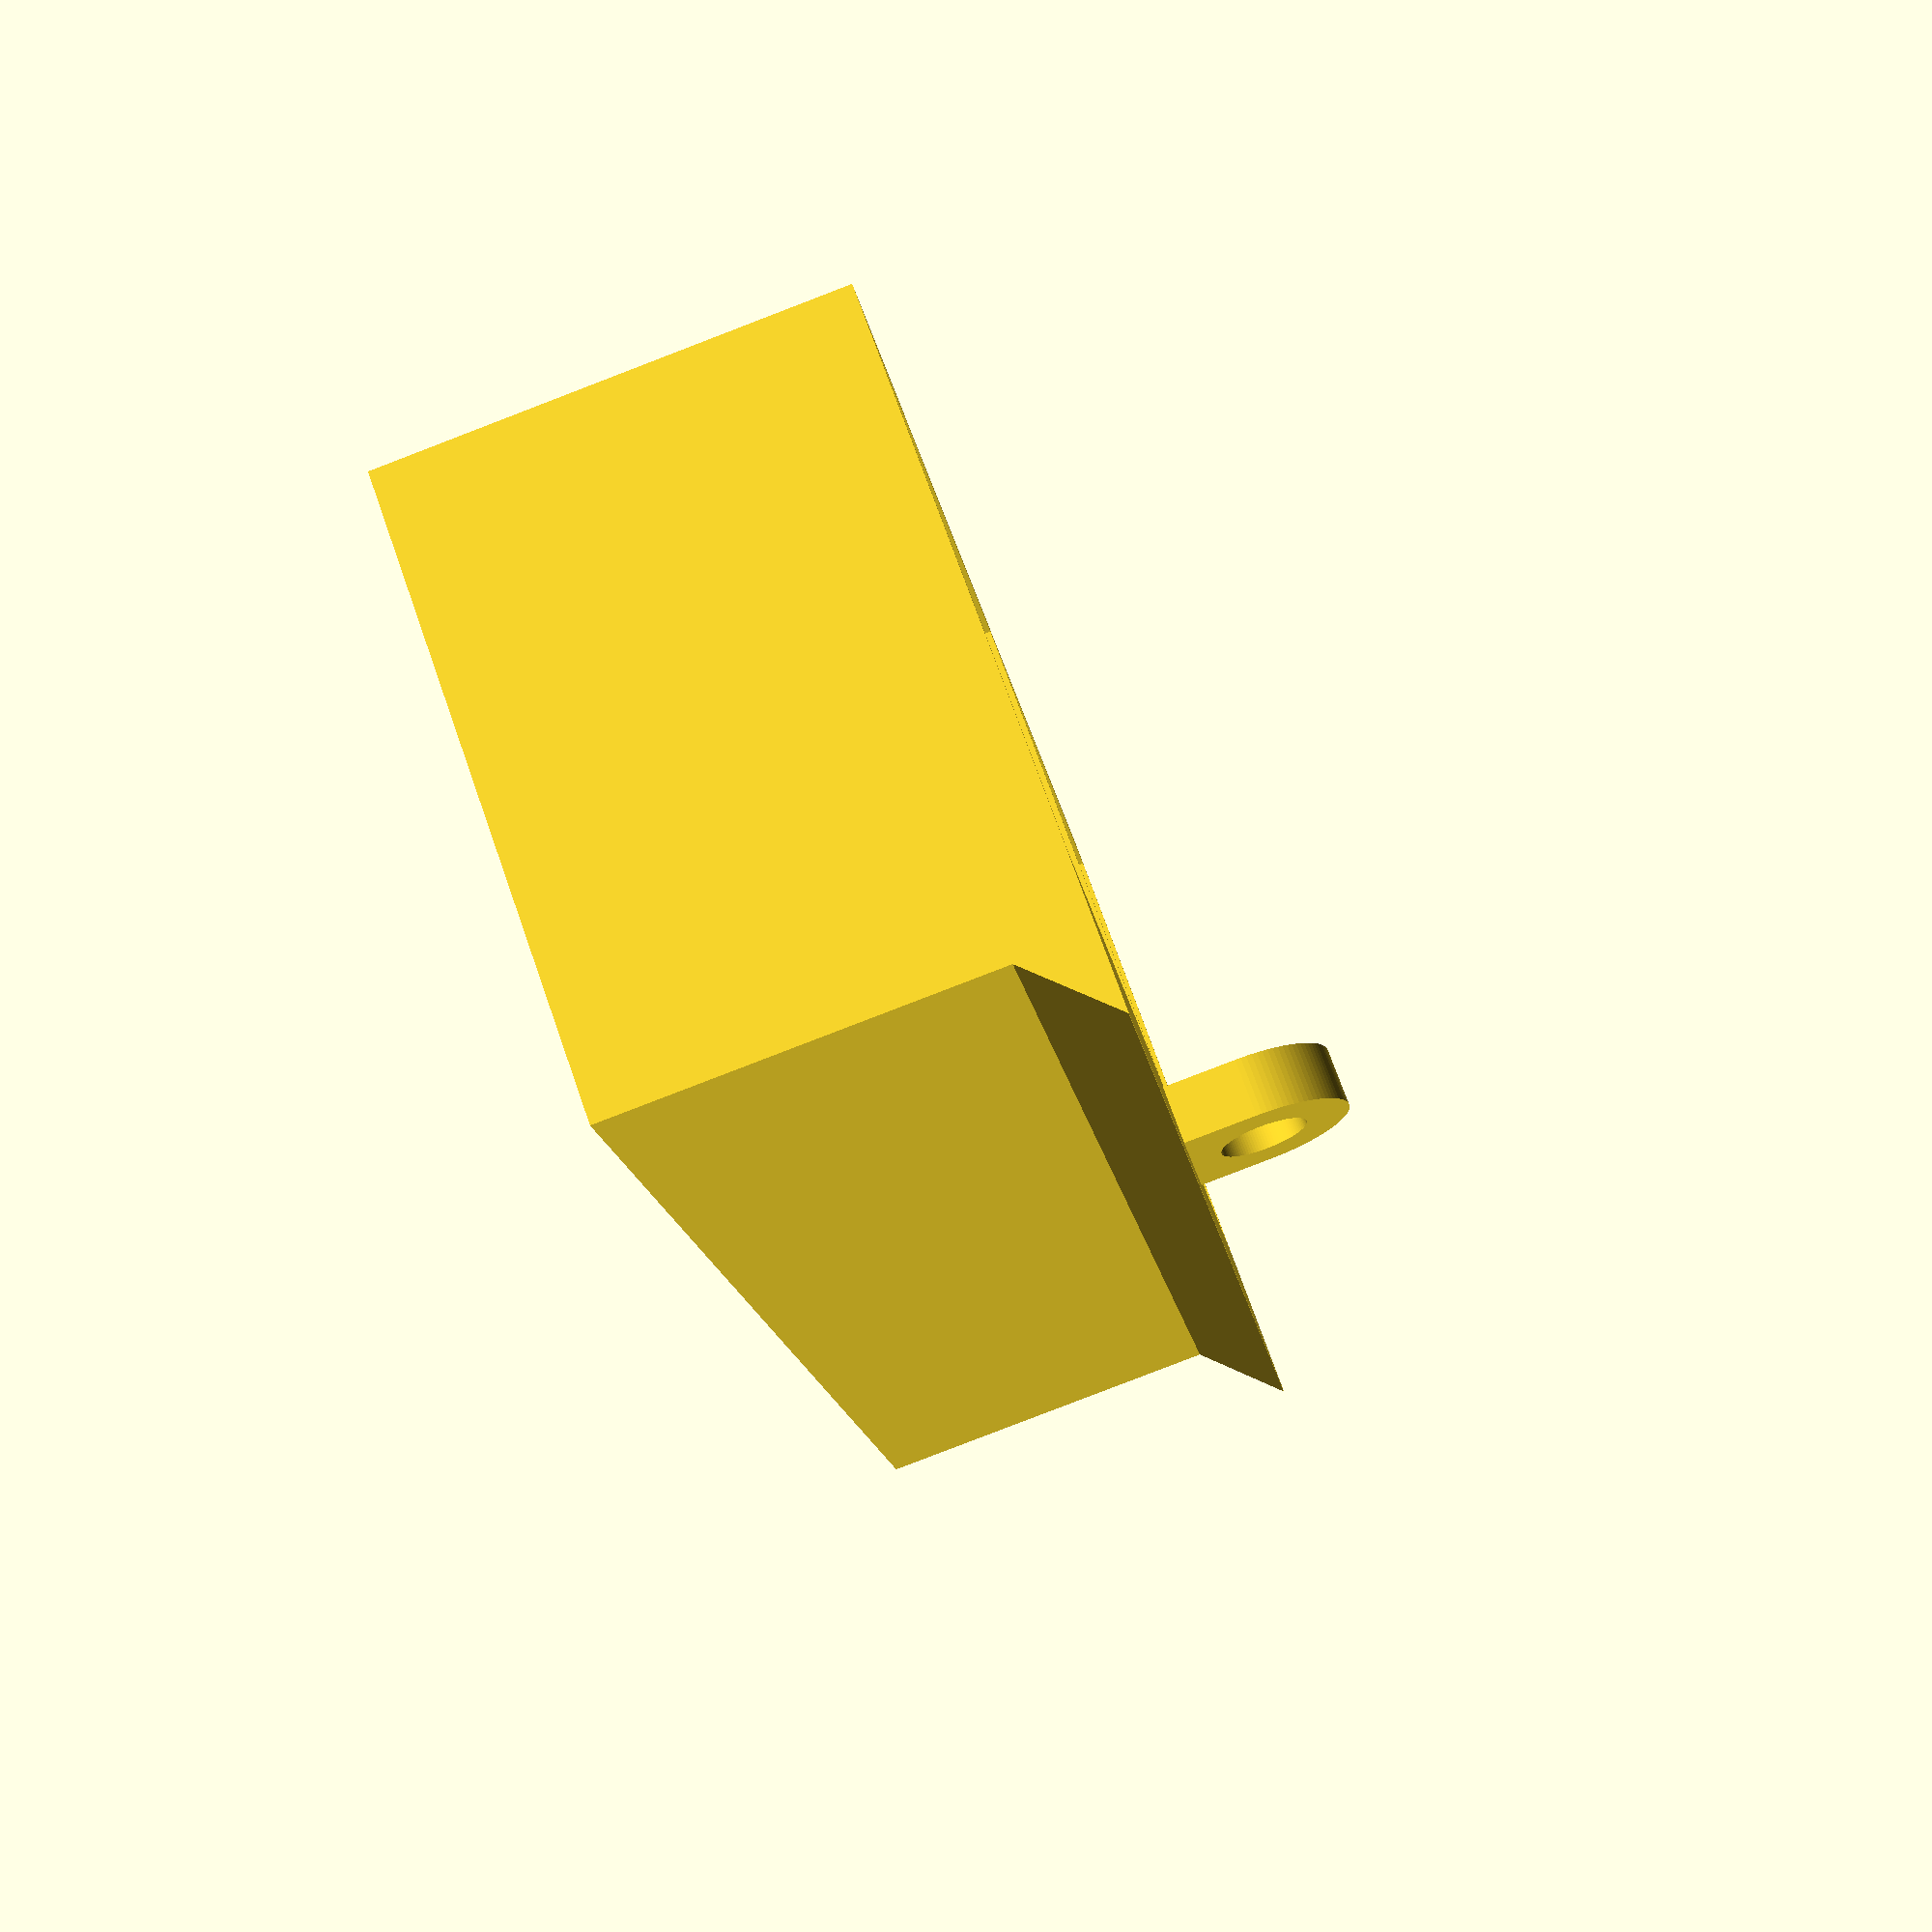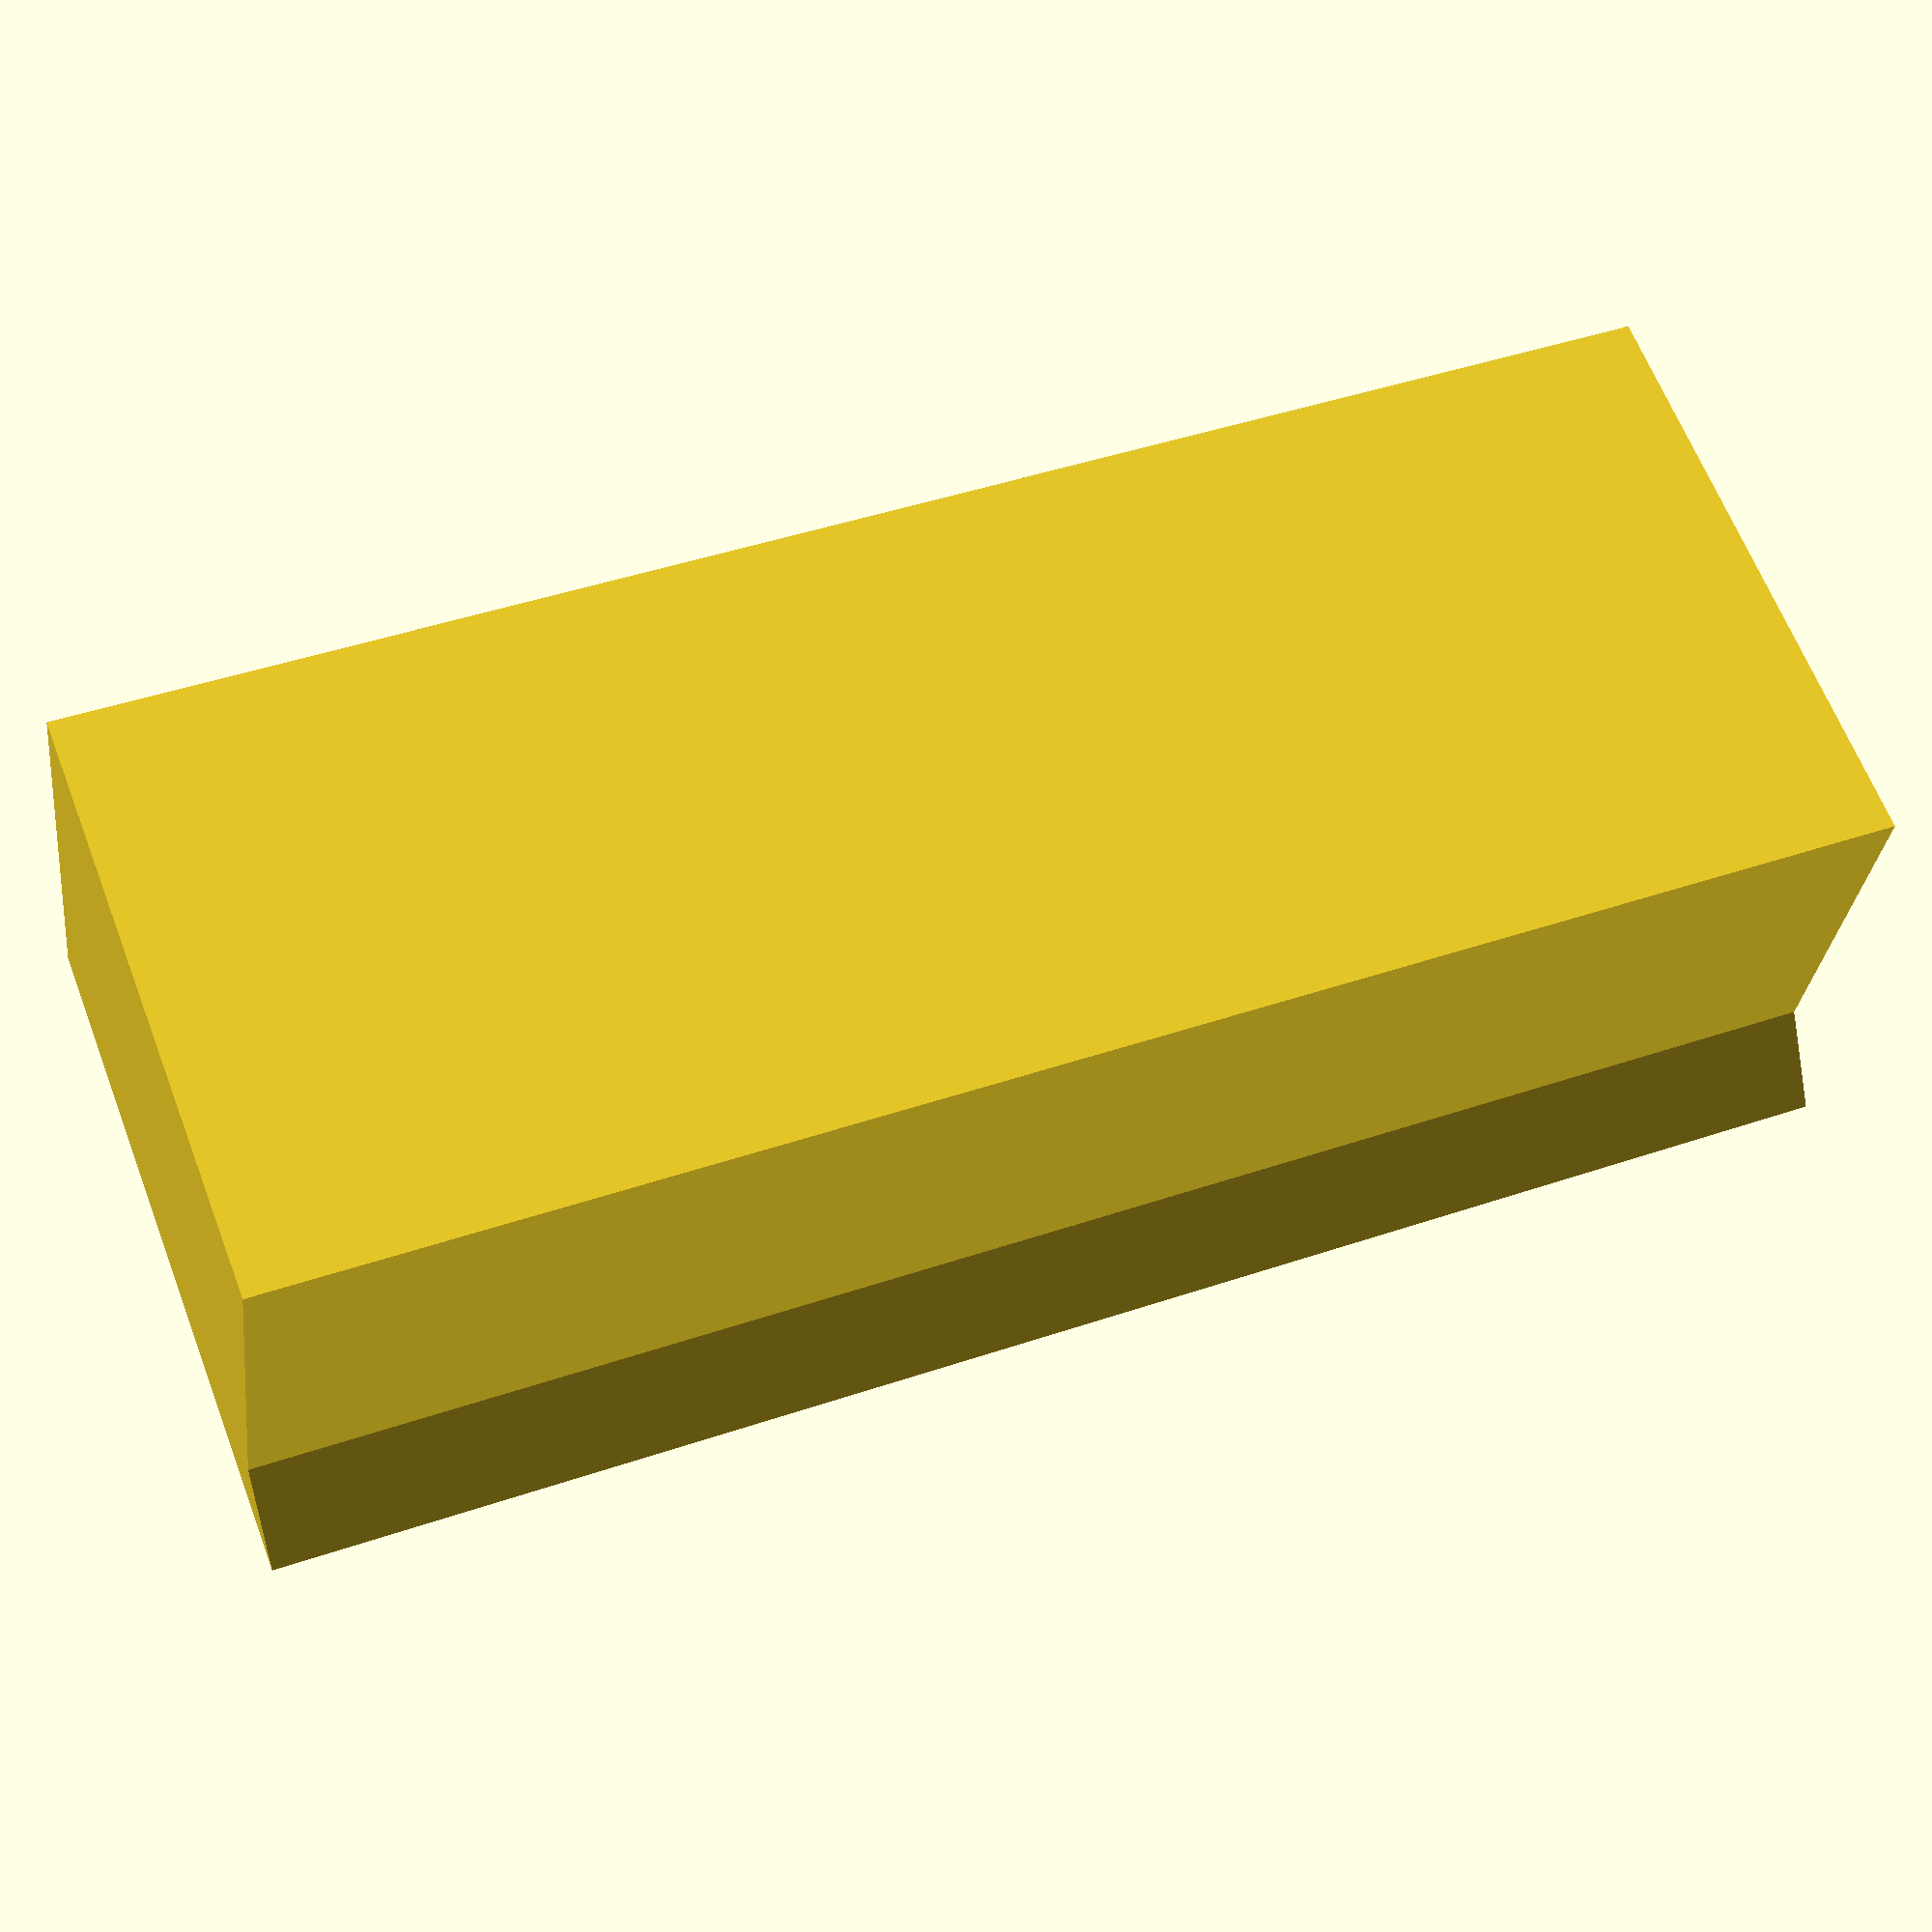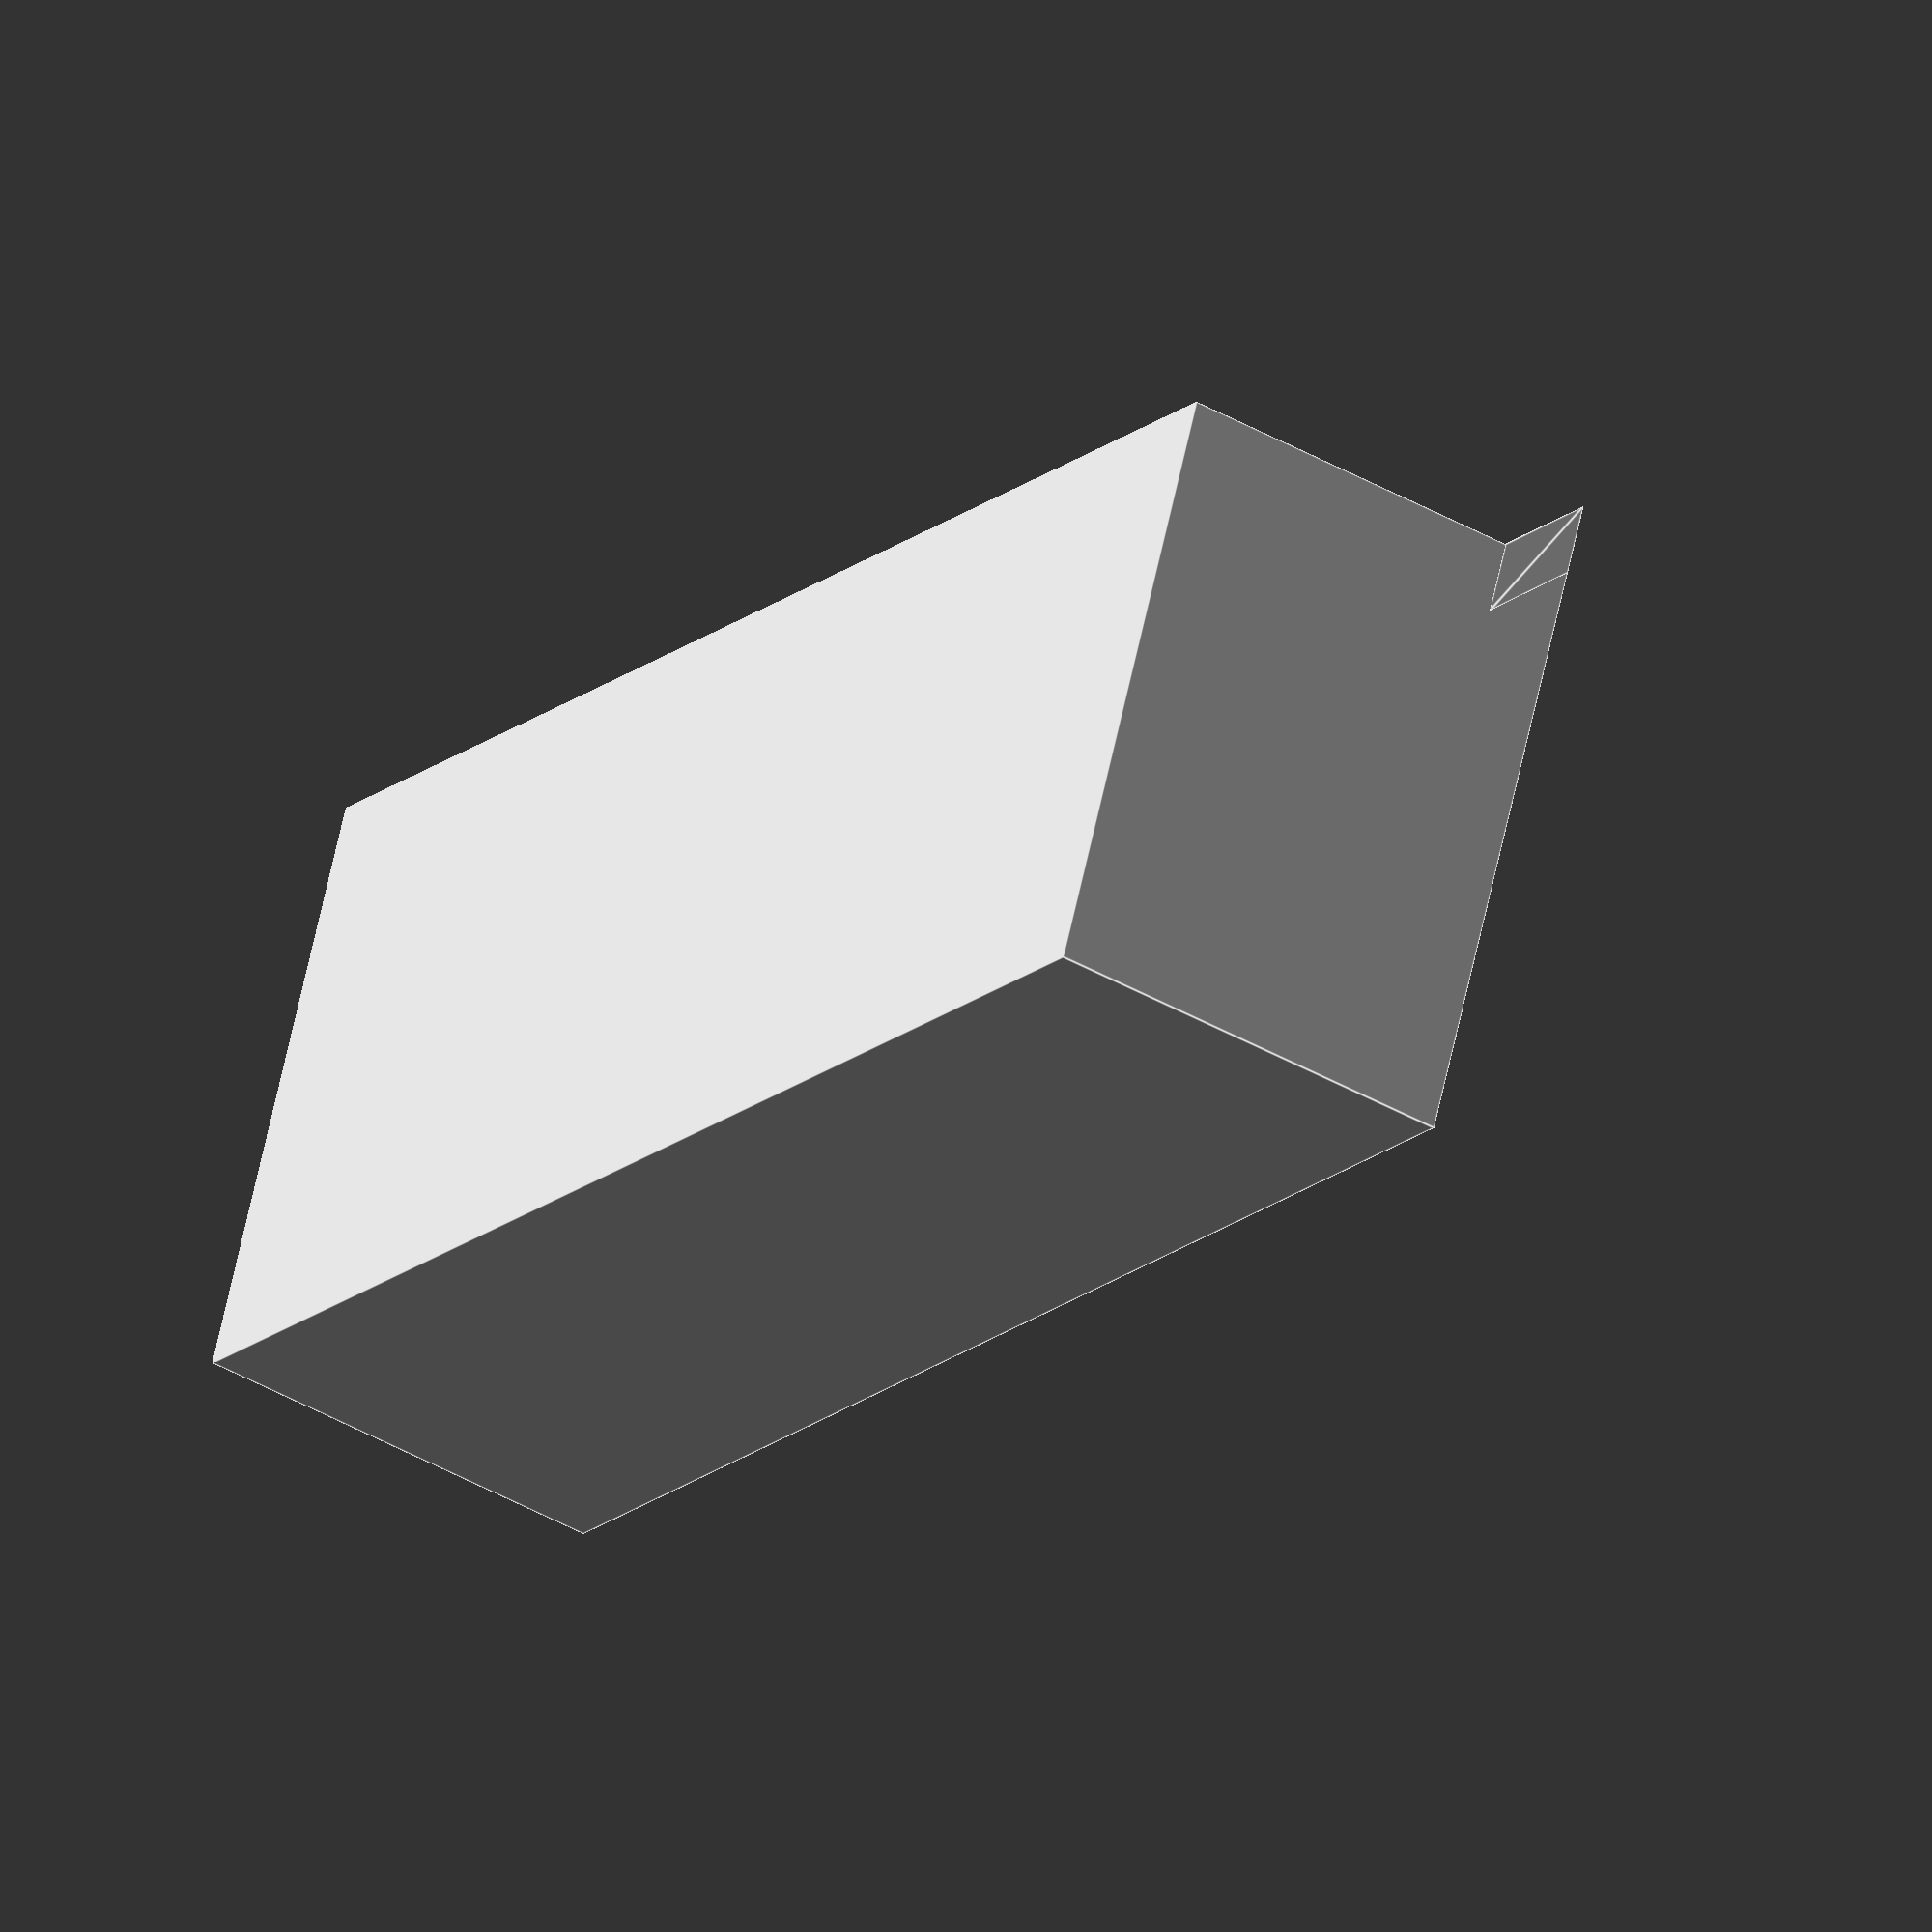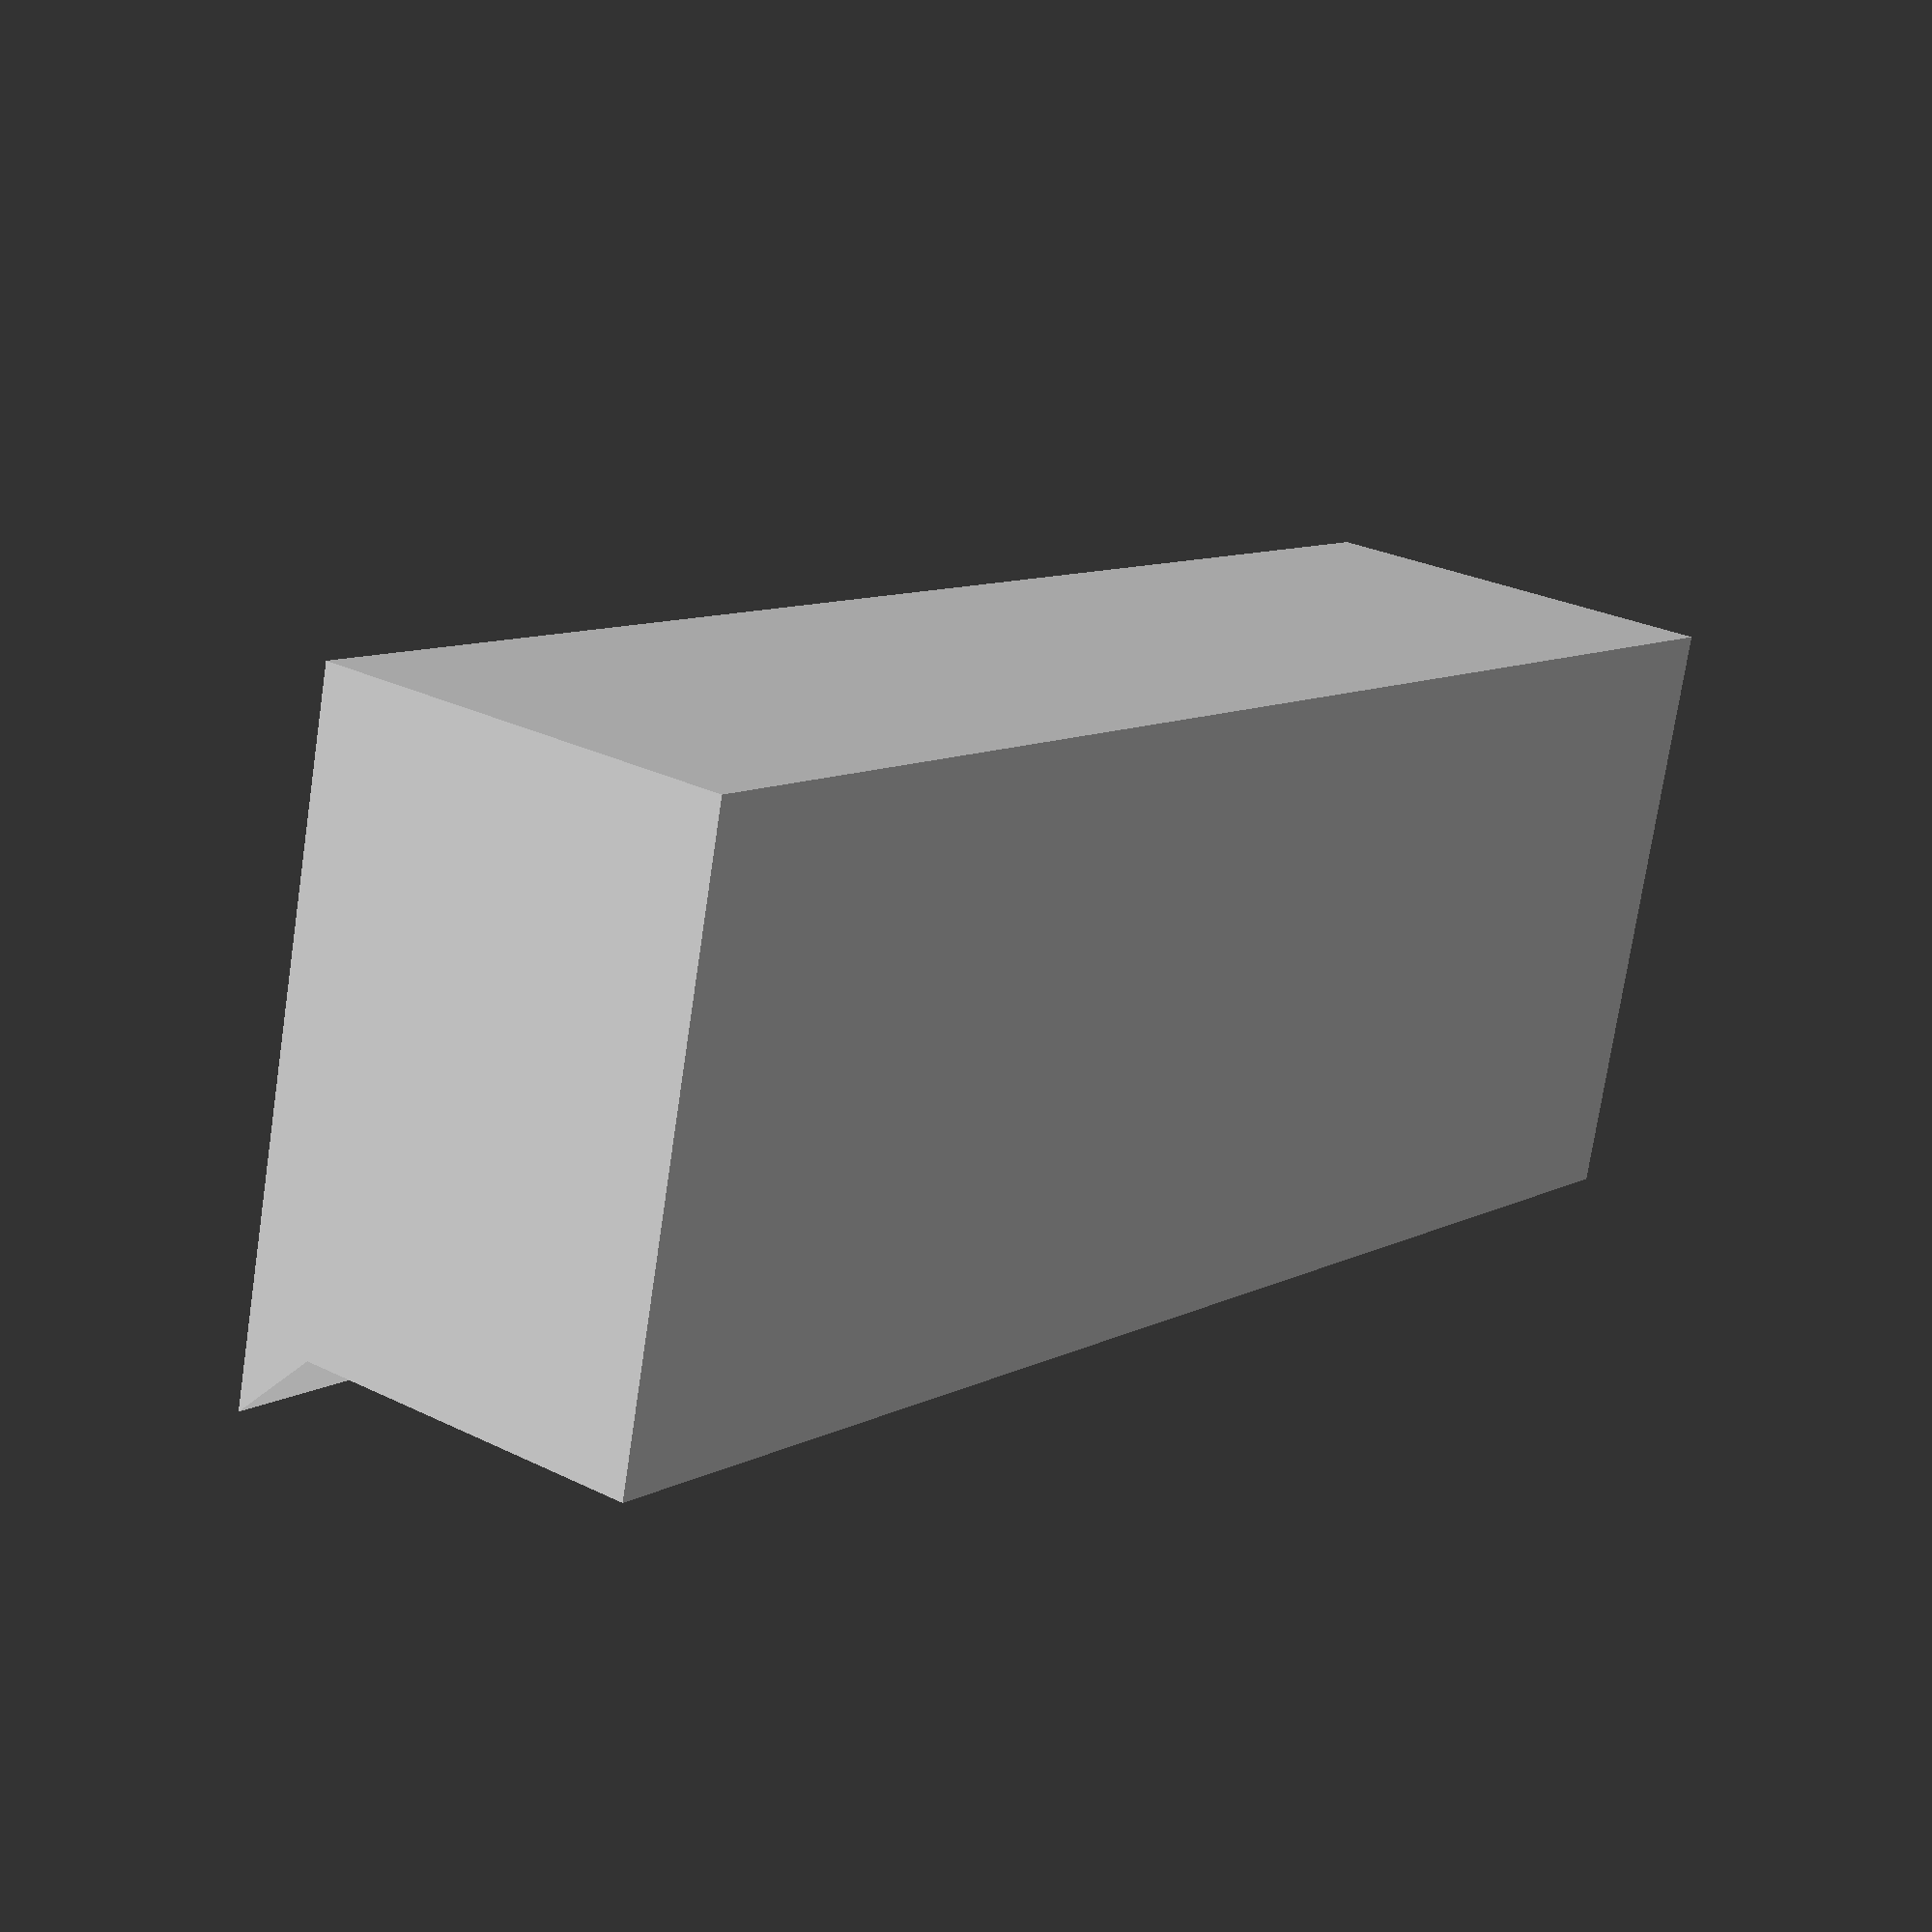
<openscad>
BatterySize = [26.2, 16.9];
WallThickness = 1;
BackOffset = 2;
BoxHeight = 15;
ScrewOffset = 2.5;
ChinDepth = 2.5;

$fn=100;

module Box() {
    translate([-BatterySize[0] - WallThickness * 1.5, 0, 0])
    cube([BatterySize[0] * 2 + WallThickness * 3, BatterySize[1] + WallThickness * 2 + BackOffset, BoxHeight]);
    
    hull() {
        translate([-BatterySize[0] - WallThickness * 1.5, -ChinDepth, BoxHeight - 0.01])
        cube([BatterySize[0] * 2 + WallThickness * 3, ChinDepth, 0.01]);
        
        translate([-BatterySize[0] - WallThickness * 1.5, 0, BoxHeight - 0.01 - ChinDepth])
        cube([BatterySize[0] * 2 + WallThickness * 3, ChinDepth, 0.01]);
    }
}

module Battery() {
    module Right() {
        translate([WallThickness / 2, WallThickness + BackOffset, WallThickness])
        cube([BatterySize[0], BatterySize[1], 50]);
    }
    
    Right();
    mirror([1,0,0]) Right();
}

module Hanger() {
    module Support() {
        translate([0, BackOffset, BoxHeight + ScrewOffset])
        rotate([90, 0, 0])
        cylinder(BackOffset, r=3);
    }
    
    hull() {
        Support();
        translate([0, 0, -5]) Support();
    }
}

module ScrewHole() {
    translate([0, 0, BoxHeight + ScrewOffset])
    rotate([90, 0, 0])
    cylinder(30, r=1.5, center = true);
}


module Positive() {

Box();
Hanger();
}

module Negative() {
    Battery();
    ScrewHole();
}

difference() {
    Positive();
    Negative();
}

//difference() {
  //  translate([-26 - 4.5, 0]) cube([26 + 26 + 9, 17 + 6, 15]);
  //  translate([1.5, 3, 3]) cube([26, 17, 15]);
  //  translate([-26 - 1.5, 3, 3]) cube([26, 17, 15]);

//}

//translate([0, 0, 5])
//difference() {
    //translate([0, -2.5, 0]) cube([14, 11, 10], center = true);
    
    //translate([0, -4.01, 2.5]) cube([8.1, 8.02, 20], center = true);


    // Screw holes for attaching to the bradipous
    //translate([0, -4, 2.5]) rotate([0, 90, 0]) cylinder (100, 0.9, 0.9, center = true, $fn=20);
//}


</openscad>
<views>
elev=264.4 azim=112.8 roll=249.0 proj=p view=wireframe
elev=209.6 azim=201.0 roll=6.6 proj=p view=solid
elev=43.3 azim=157.4 roll=236.1 proj=o view=edges
elev=333.1 azim=346.0 roll=127.8 proj=p view=solid
</views>
